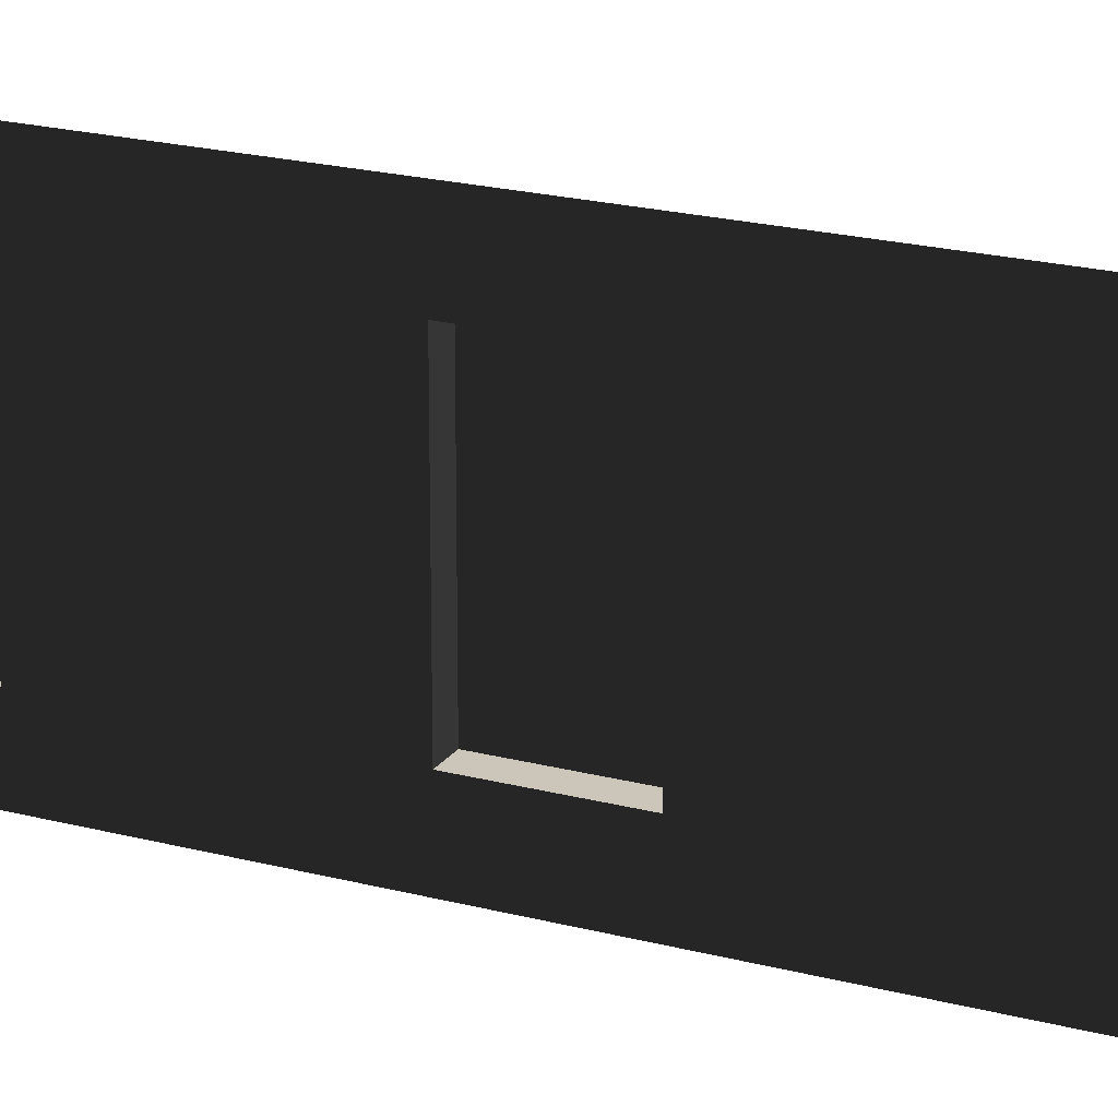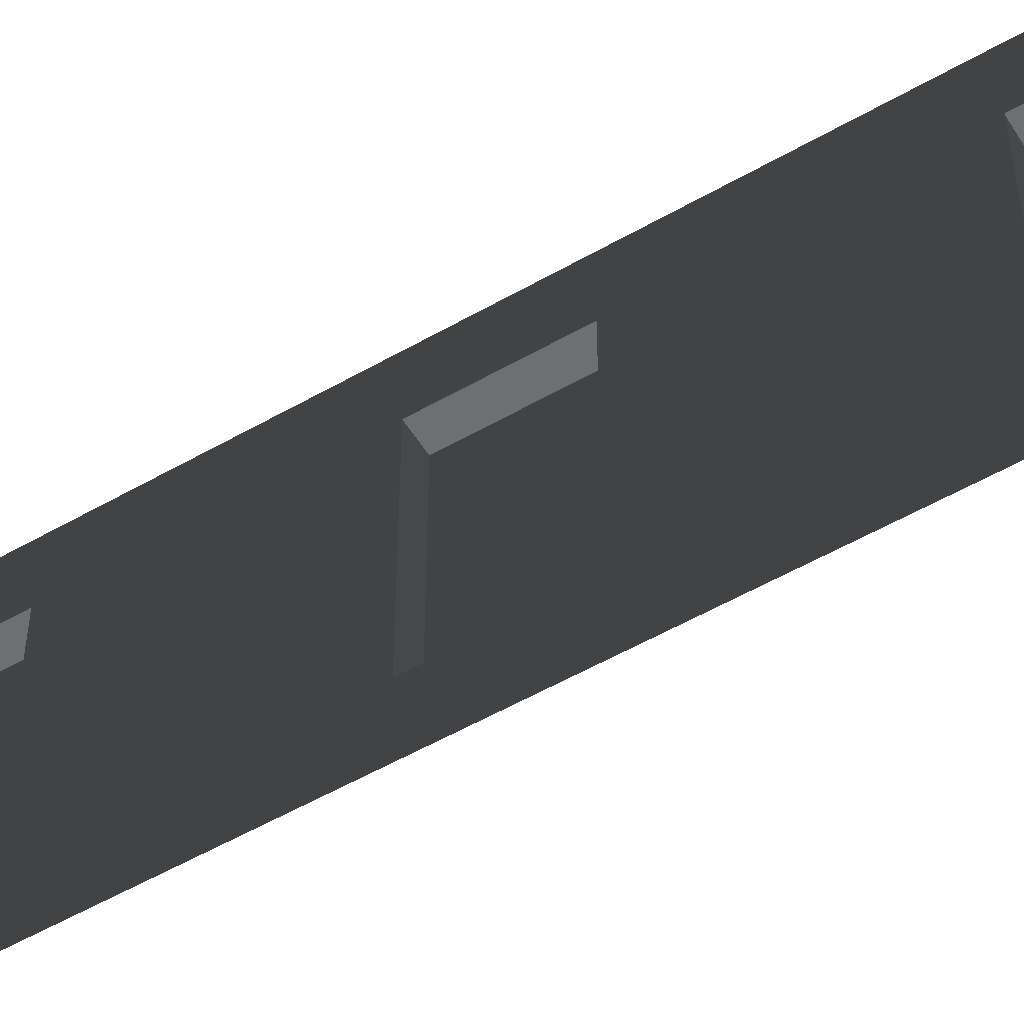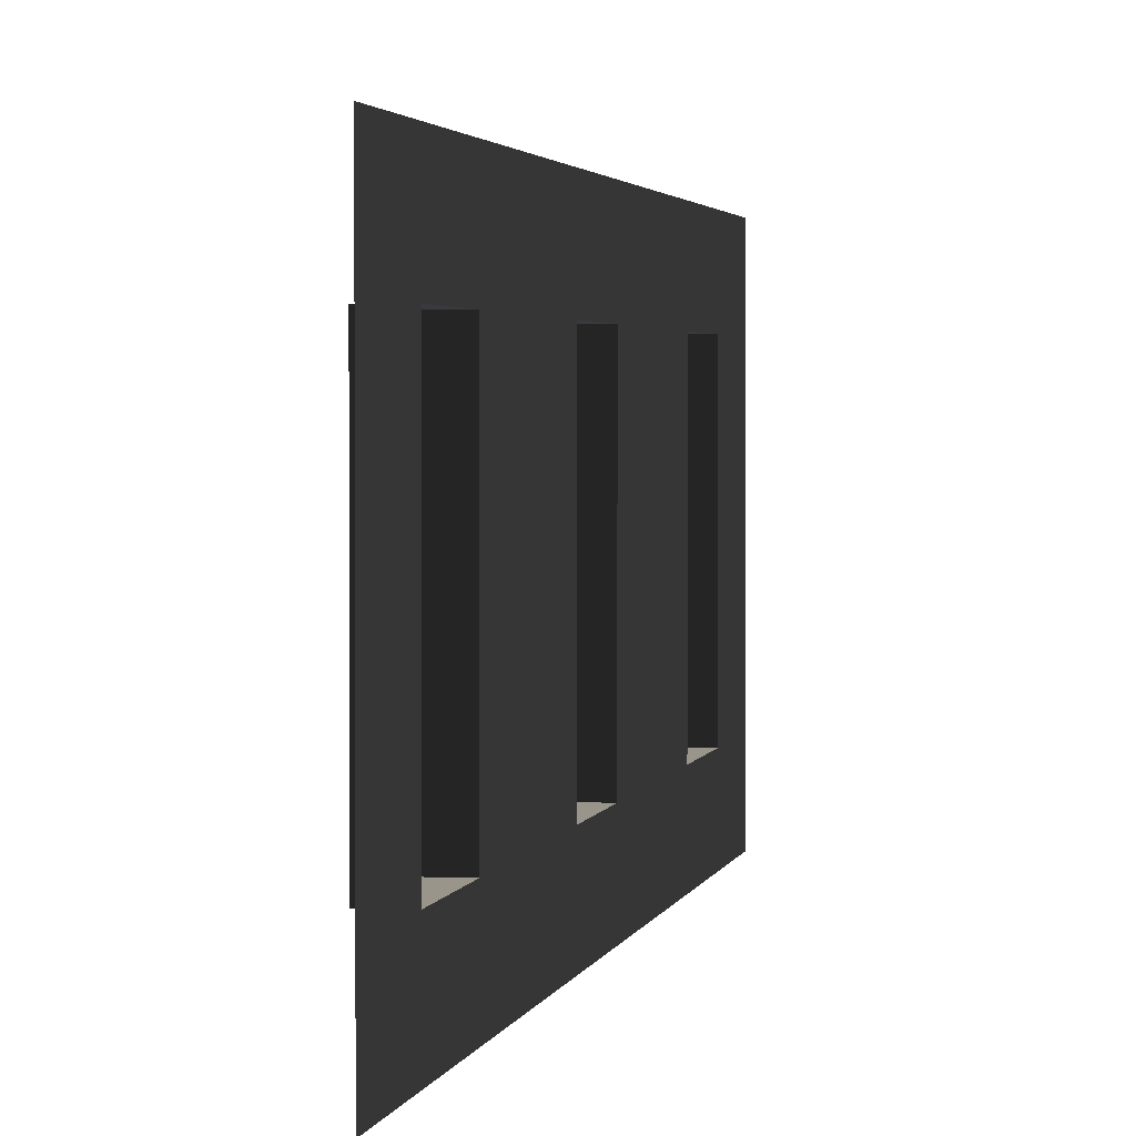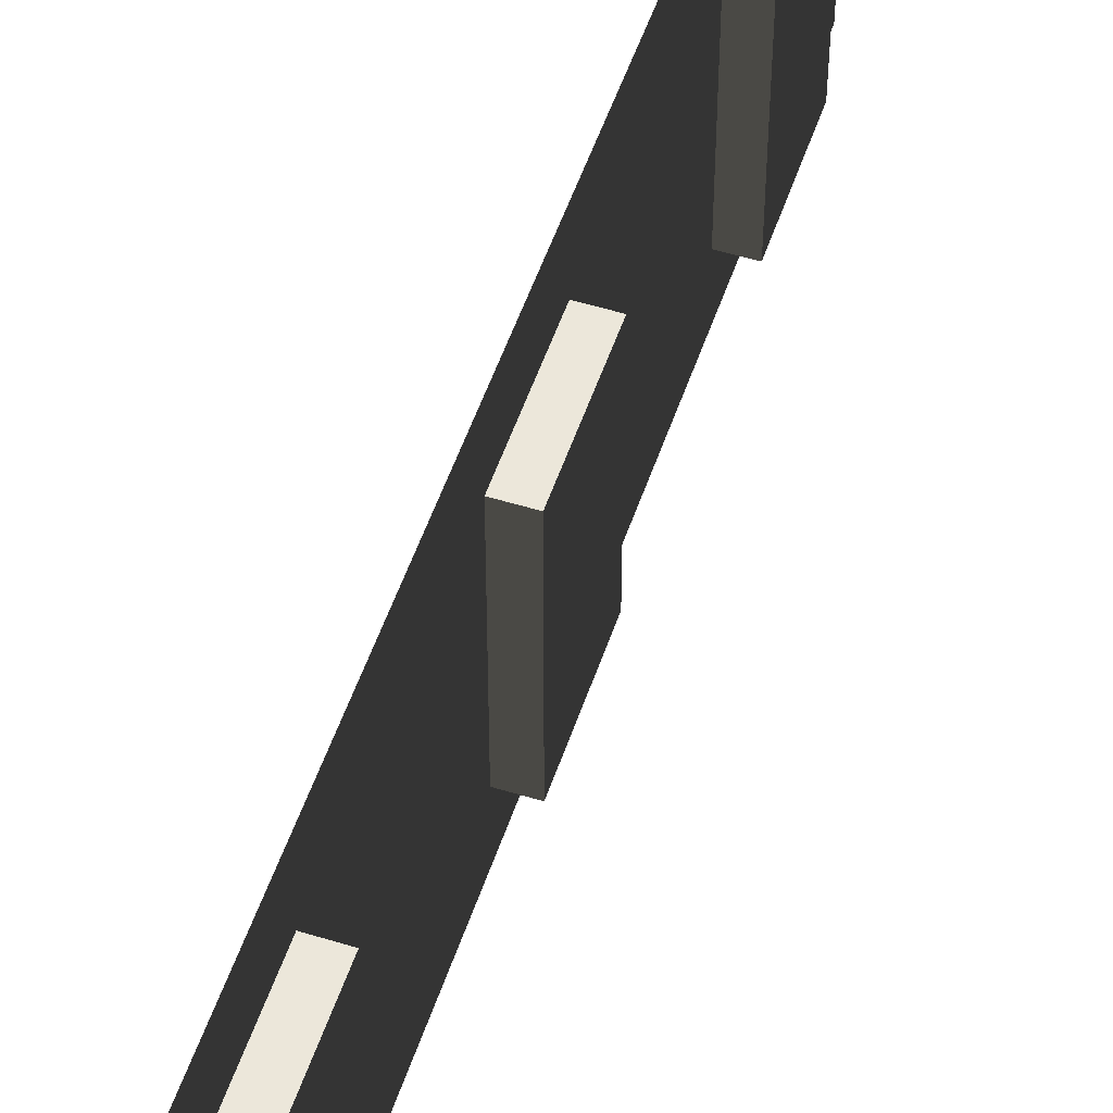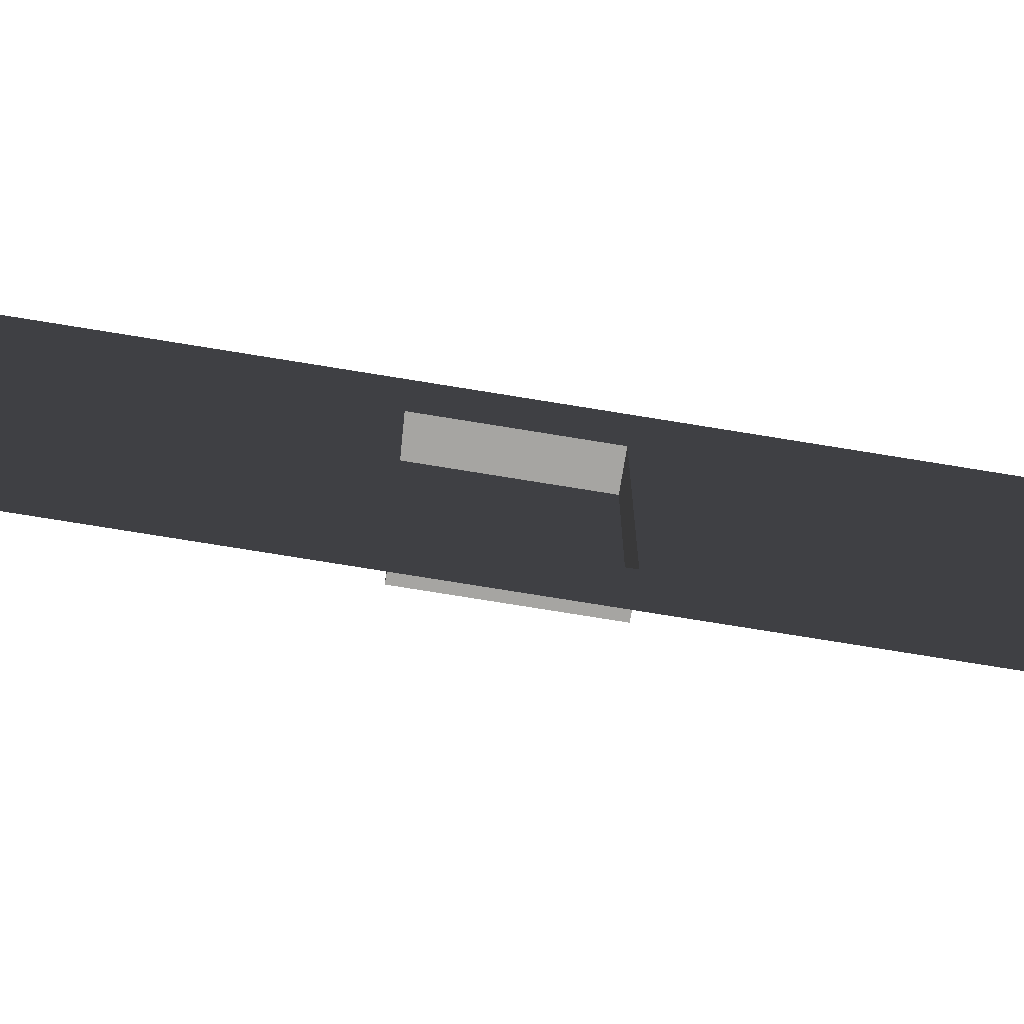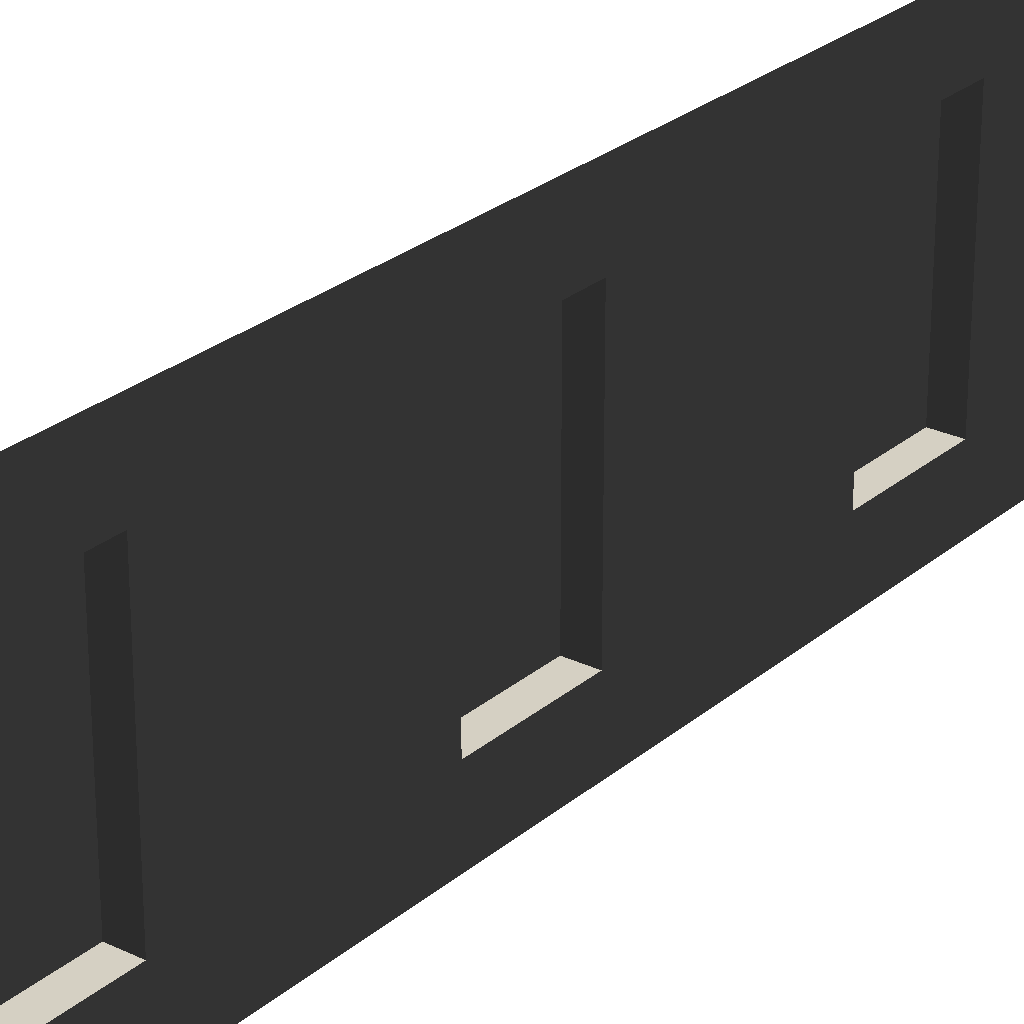
<metadata>
{"format":"obj","ext":"obj","renderer":"f3d","projection":"perspective","resolution":1024,"background":"white","views":[{"elev":21.0,"azim":-64.7,"up":"+Y"},{"elev":-54.6,"azim":-58.7,"up":"+Y"},{"elev":2.0,"azim":-170.7,"up":"+Y"},{"elev":52.5,"azim":18.3,"up":"+Y"},{"elev":-73.8,"azim":-99.3,"up":"+Y"},{"elev":26.2,"azim":-142.6,"up":"+Y"}]}
</metadata>
<code>
v 11.94 128 367.5
v 11.94 29.53 419.9
v 11.94 29.53 367.5
v 11.94 128 419.9
v 0.0002775 29.53 367.5
v 11.94 128 367.5
v 11.94 29.53 367.5
v 0.0002775 128 367.5
v 0.0002775 128 367.5
v 11.94 128 419.9
v 11.94 128 367.5
v 0.0002743 128 419.9
v 0.0002743 128 419.9
v 11.94 29.53 419.9
v 11.94 128 419.9
v 0.0002743 29.53 419.9
v 0.0002743 29.53 419.9
v 11.94 29.53 367.5
v 11.94 29.53 419.9
v 0.0002775 29.53 367.5
v 11.94 128 210
v 11.94 29.53 262.5
v 11.94 29.53 210
v 11.94 128 262.5
v 0.0002122 29.53 210
v 11.94 128 210
v 11.94 29.53 210
v 0.0002122 128 210
v 0.0002122 128 210
v 11.94 128 262.5
v 11.94 128 210
v 0.000209 128 262.5
v 0.000209 128 262.5
v 11.94 29.53 262.5
v 11.94 128 262.5
v 0.000209 29.53 262.5
v 0.000209 29.53 262.5
v 11.94 29.53 210
v 11.94 29.53 262.5
v 0.0002122 29.53 210
v 11.94 128 105
v 11.94 29.53 52.49
v 11.94 128 52.49
v 11.94 29.53 105
v 0.0002187 29.53 105
v 11.94 128 105
v 0.0002187 128 105
v 11.94 29.53 105
v 0.0002187 128 105
v 11.94 128 52.49
v 0.000222 128 52.49
v 11.94 128 105
v 0.000222 128 52.49
v 11.94 29.53 52.49
v 0.000222 29.53 52.49
v 11.94 128 52.49
v 0.000222 29.53 52.49
v 11.94 29.53 105
v 0.0002187 29.53 105
v 11.94 29.53 52.49
v 0.0002187 29.53 105
v 0.0002155 157.5 157.5
v 0.0002155 -1.525e-05 157.5
v -0.0002253 -3.051e-05 3.285e-05
v 0.0002187 128 105
v 0.000222 29.53 52.49
v 0.000222 128 52.49
v -0.0002253 157.5 3.285e-05
v 0.0002808 -8.213e-06 315
v 0.000209 128 262.5
v 0.0002808 157.5 315
v 0.0002155 157.5 157.5
v 0.000209 29.53 262.5
v 0.0002122 128 210
v 0.0002122 29.53 210
v 0.0002155 -1.525e-05 157.5
v -2.938e-05 5.786e-14 472.4
v 0.0002743 128 419.9
v -2.938e-05 157.5 472.4
v 0.0002808 157.5 315
v 0.0002743 29.53 419.9
v 0.0002775 128 367.5
v 0.0002775 29.53 367.5
v 0.0002808 -8.213e-06 315
g B5_MiddleFloorSide_6921_142
f 1 3 2
f 2 4 1
f 5 7 6
f 6 8 5
f 9 11 10
f 10 12 9
f 13 15 14
f 14 16 13
f 17 19 18
f 18 20 17
f 21 23 22
f 22 24 21
f 25 27 26
f 26 28 25
f 29 31 30
f 30 32 29
f 33 35 34
f 34 36 33
f 37 39 38
f 38 40 37
f 41 43 42
f 42 44 41
f 45 47 46
f 46 48 45
f 49 51 50
f 50 52 49
f 53 55 54
f 54 56 53
f 57 59 58
f 58 60 57
f 61 63 62
f 64 63 61
f 62 65 61
f 61 66 64
f 67 65 62
f 64 66 67
f 62 68 67
f 67 68 64
f 69 71 70
f 70 71 72
f 70 73 69
f 72 74 70
f 69 73 75
f 75 74 72
f 75 76 69
f 72 76 75
f 77 79 78
f 78 79 80
f 78 81 77
f 82 78 80
f 77 81 83
f 83 82 80
f 83 84 77
f 80 84 83

</code>
